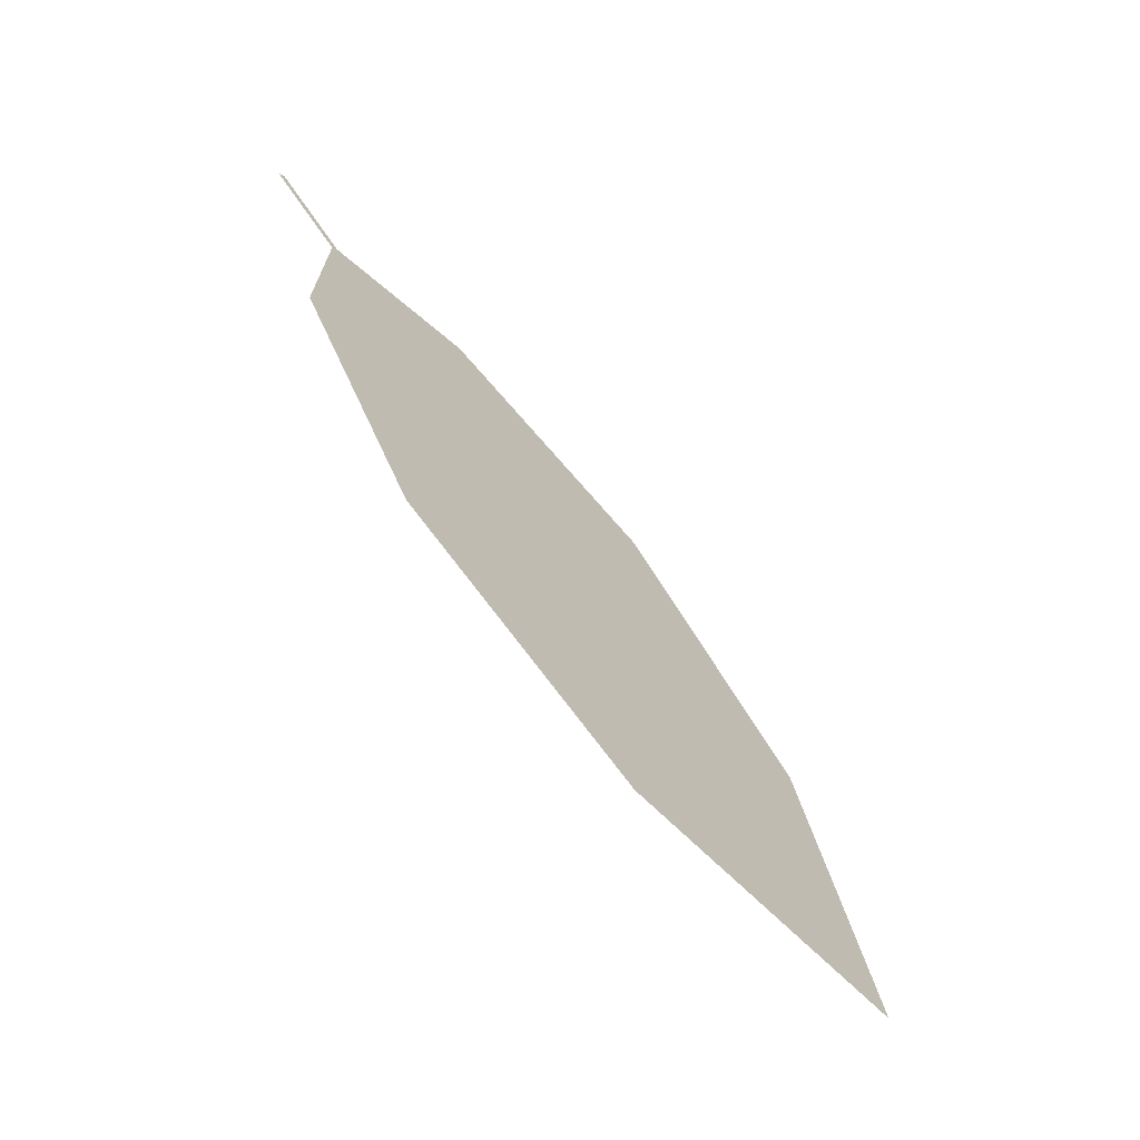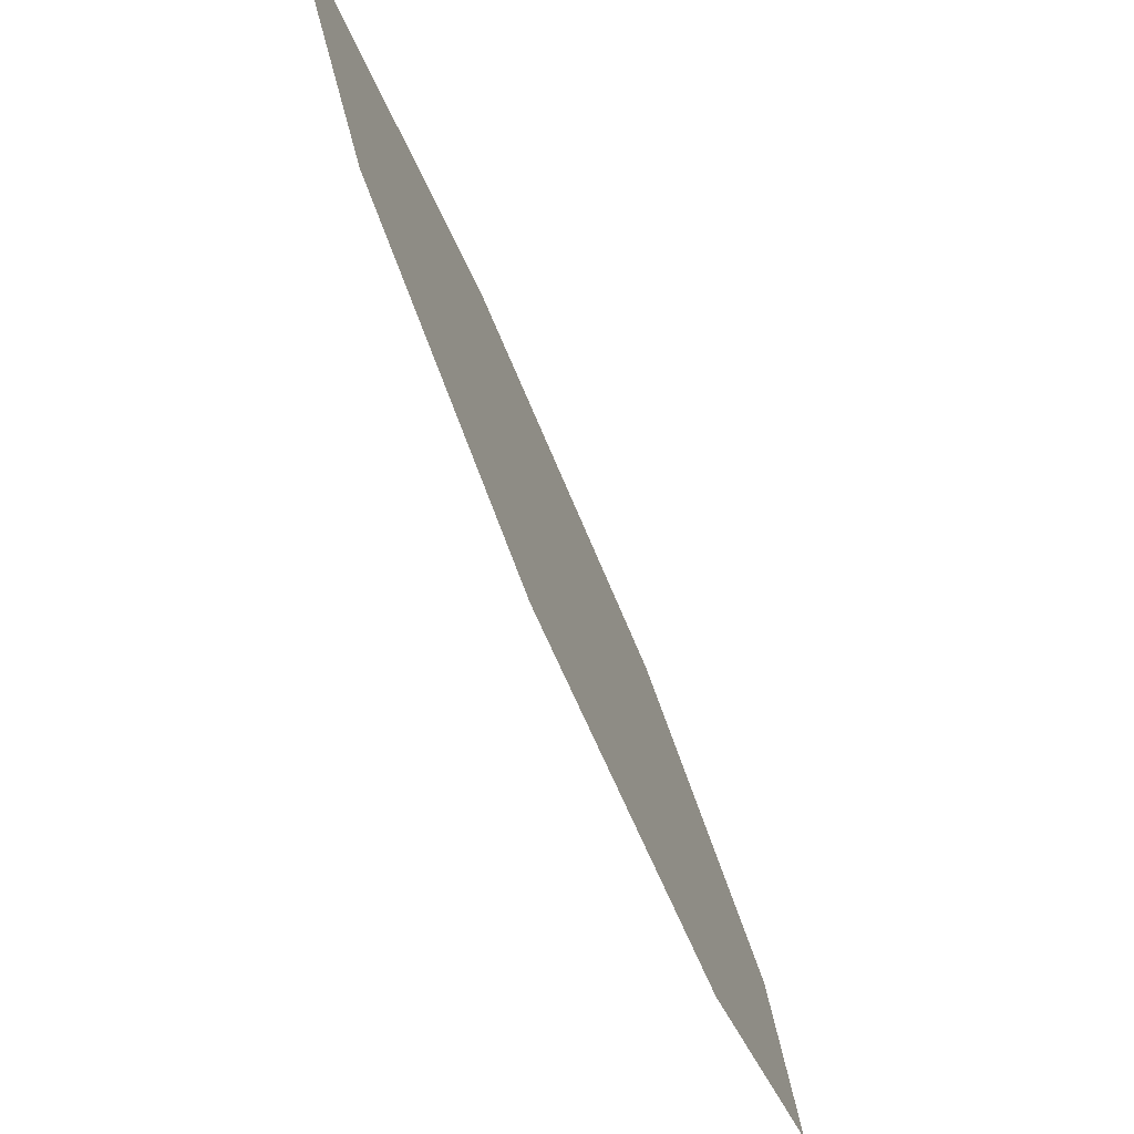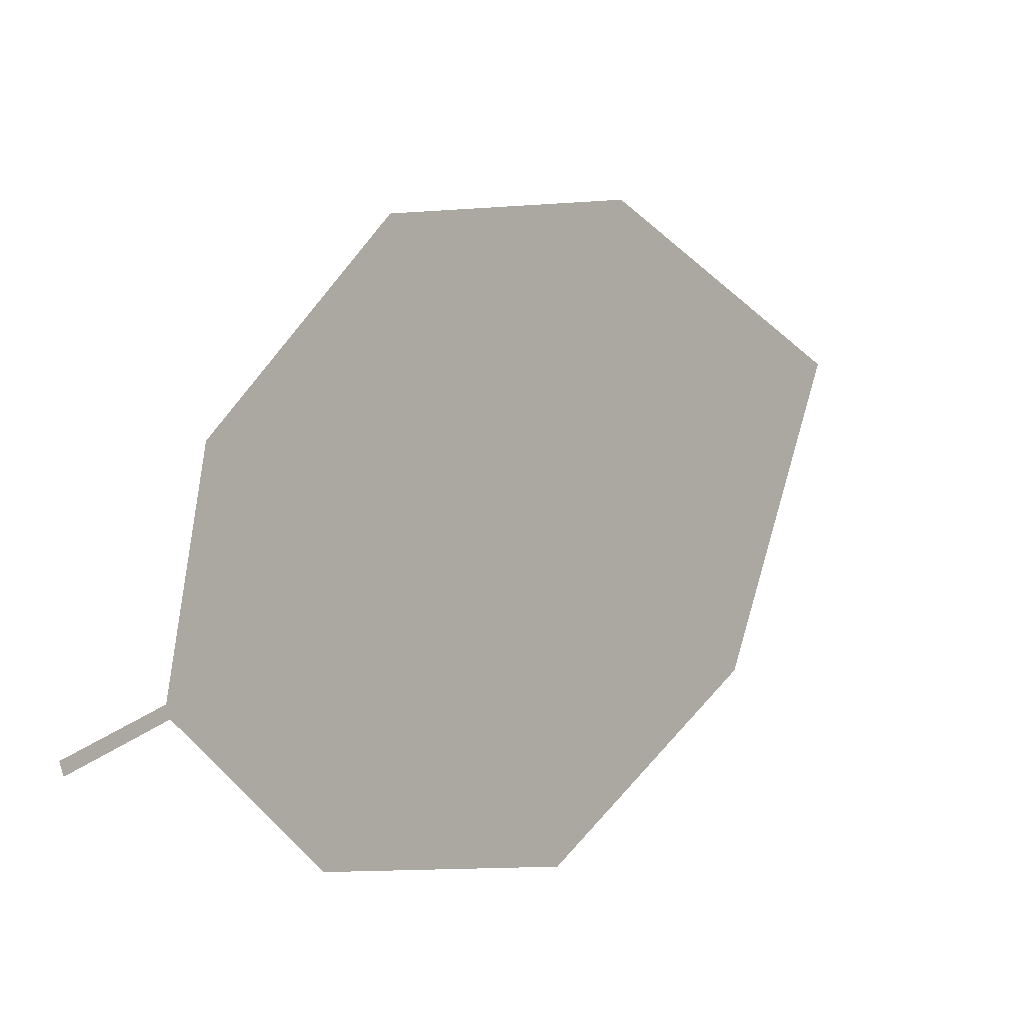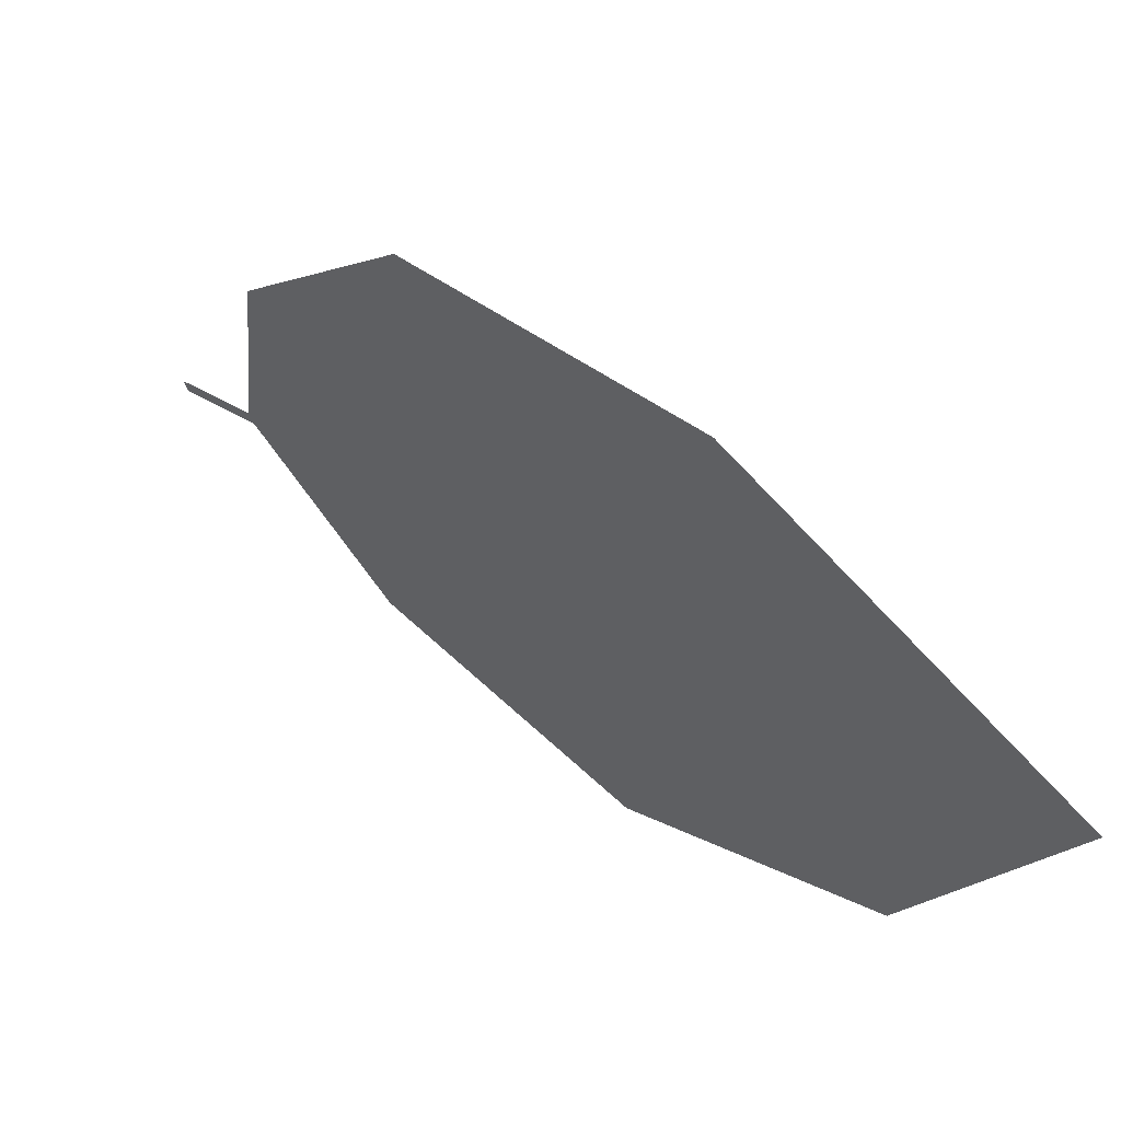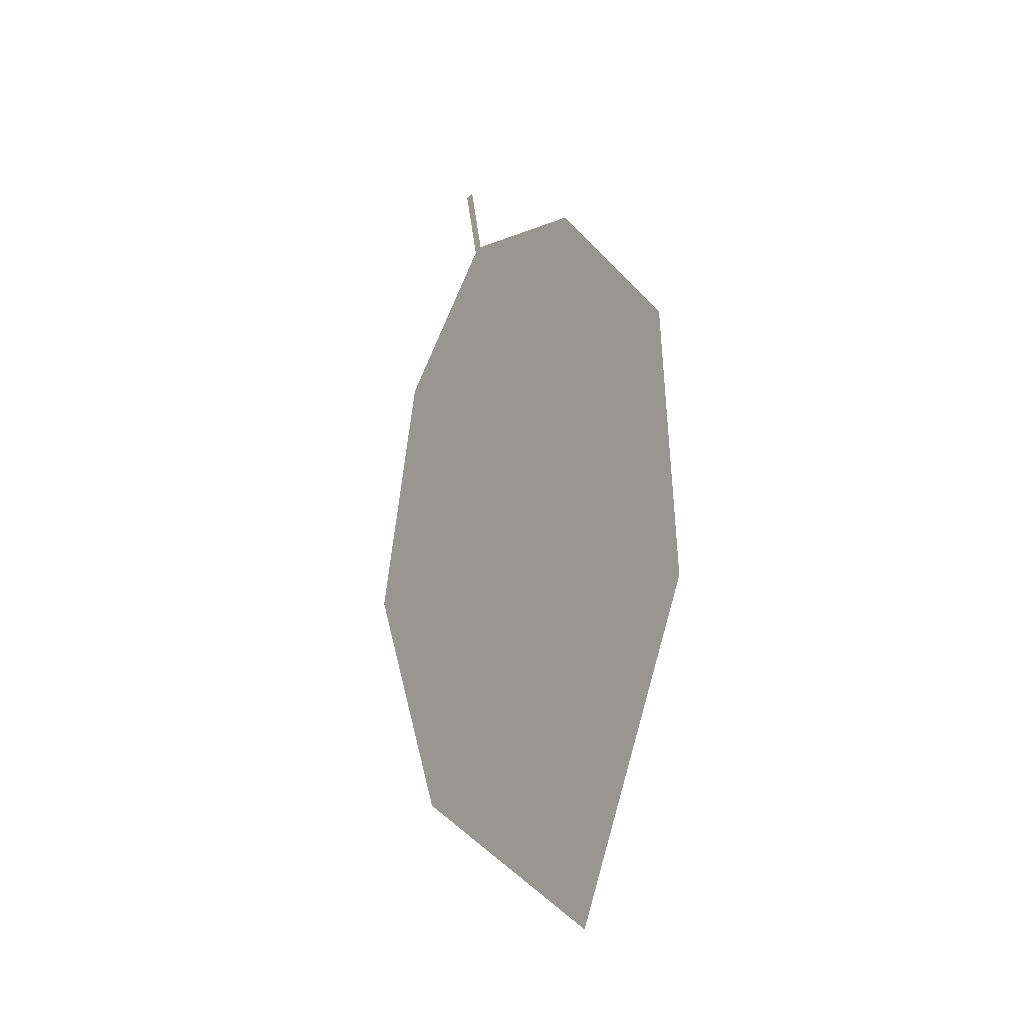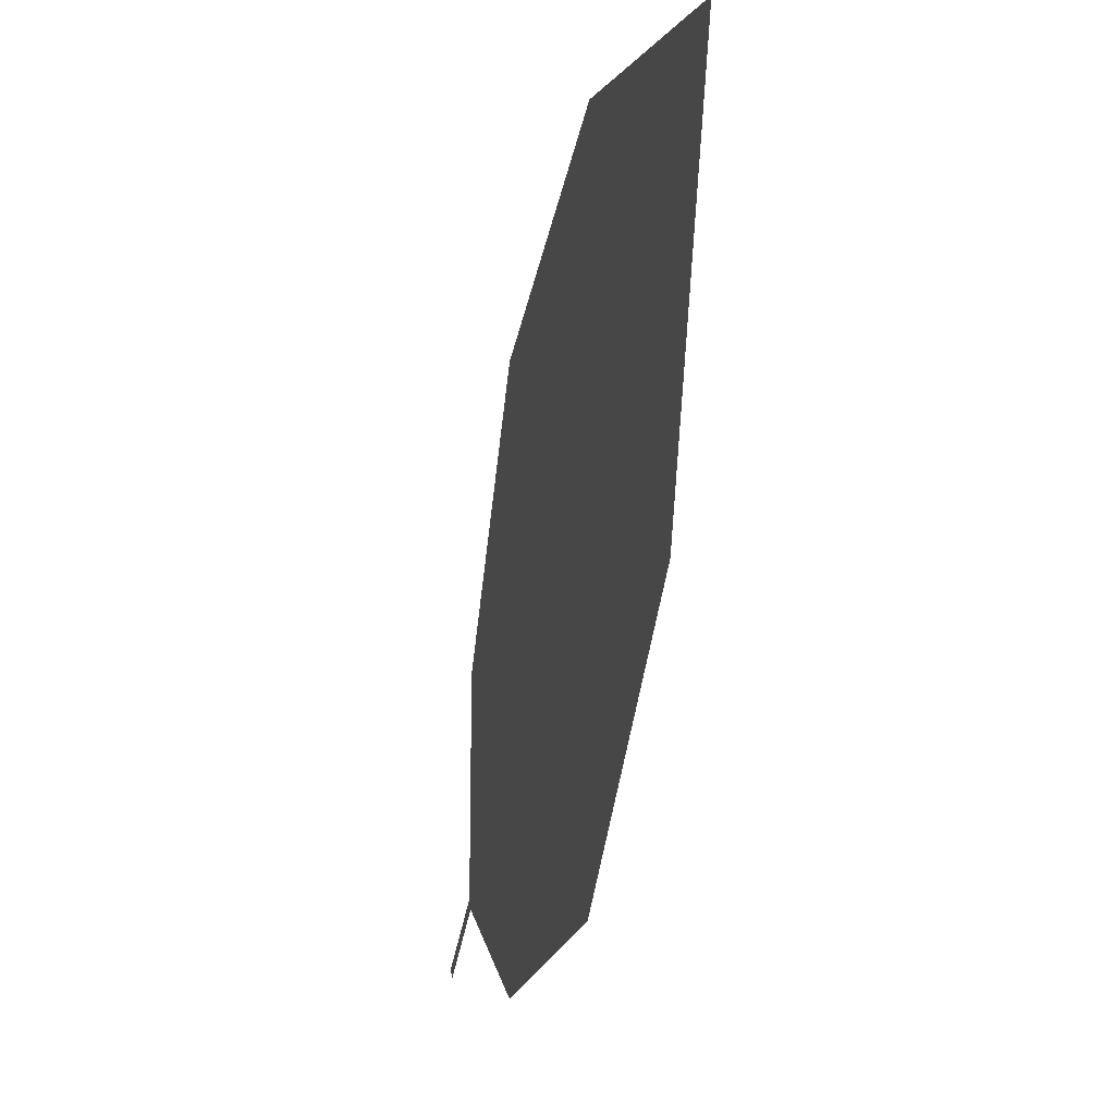
<metadata>
{"format":"obj","ext":"obj","renderer":"f3d","projection":"perspective","resolution":1024,"background":"white","views":[{"elev":-30.4,"azim":-143.9,"up":"+Y"},{"elev":-71.9,"azim":0.7,"up":"+Z"},{"elev":-11.5,"azim":-167.4,"up":"+Z"},{"elev":55.1,"azim":-66.7,"up":"+Z"},{"elev":-76.5,"azim":151.0,"up":"+Y"},{"elev":-14.9,"azim":-35.4,"up":"+Z"}]}
</metadata>
<code>
o Leaves.072_leaves.072
v -0.248 -0.3694 1.66
v -0.2536 -0.3817 1.667
v -0.2482 -0.37 1.659
v -0.248 -0.3694 1.66
v -0.2536 -0.3817 1.667
v -0.2482 -0.37 1.659
v -0.2538 -0.3823 1.666
v -0.2628 -0.4035 1.653
v -0.2946 -0.4741 1.682
v -0.2538 -0.3823 1.666
v -0.2628 -0.4035 1.653
v -0.2946 -0.4741 1.682
v -0.2791 -0.4403 1.655
v -0.3039 -0.4926 1.725
v -0.2853 -0.4496 1.736
v -0.2674 -0.4097 1.723
v -0.2853 -0.4496 1.736
v -0.2674 -0.4097 1.723
v -0.3039 -0.4926 1.725
v -0.2558 -0.3851 1.693
v -0.2558 -0.3851 1.693
v -0.2791 -0.4403 1.655
f 1 2 5 4
f 1 3 10 2
f 3 1 4 6
f 4 5 7 6
f 10 3 6 7
f 11 10 7 8
f 9 22 8 7
f 17 9 7 5
f 12 10 11 13
f 15 2 10 12
f 12 13 22 9
f 14 12 9 19
f 15 12 14
f 16 15 17 18
f 2 15 16 21
f 15 14 19 17
f 5 20 18 17
f 17 19 9
f 21 16 18 20
f 2 21 20 5
f 13 11 8 22

</code>
